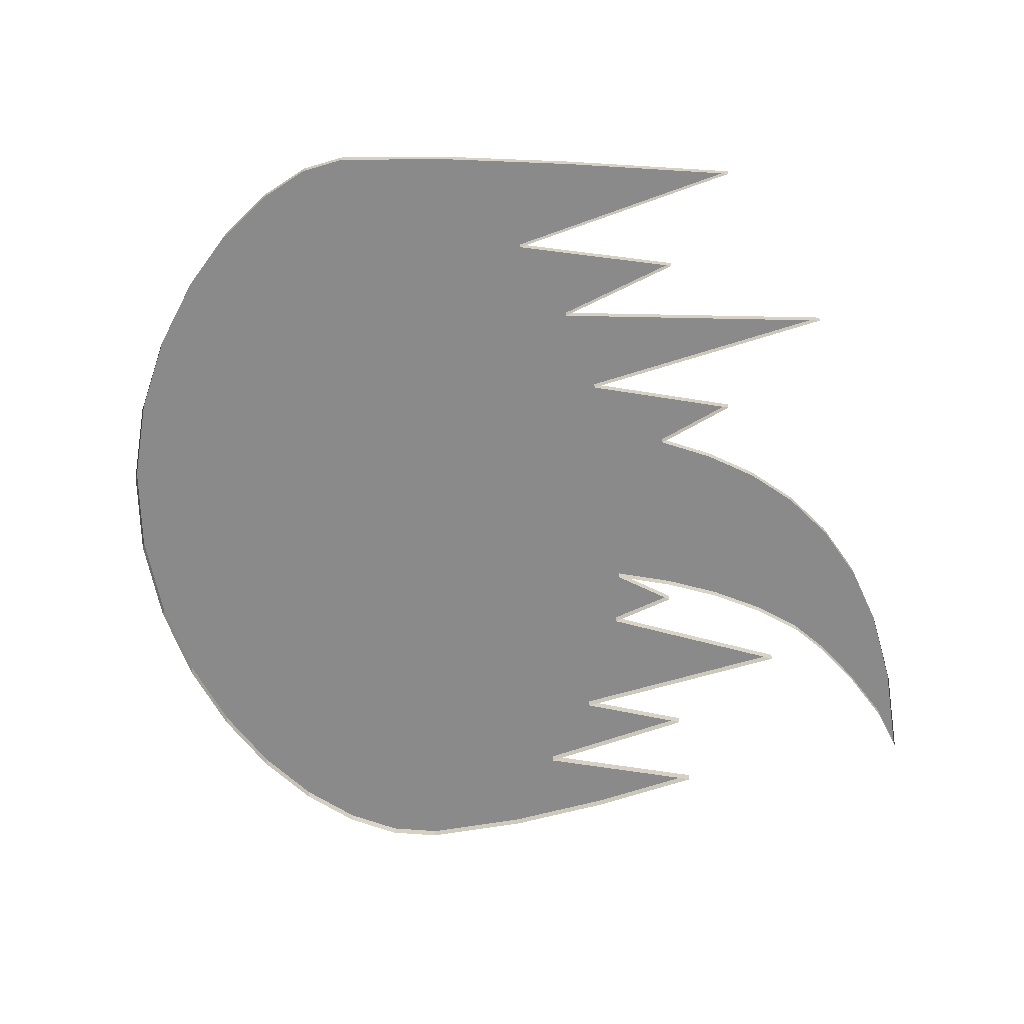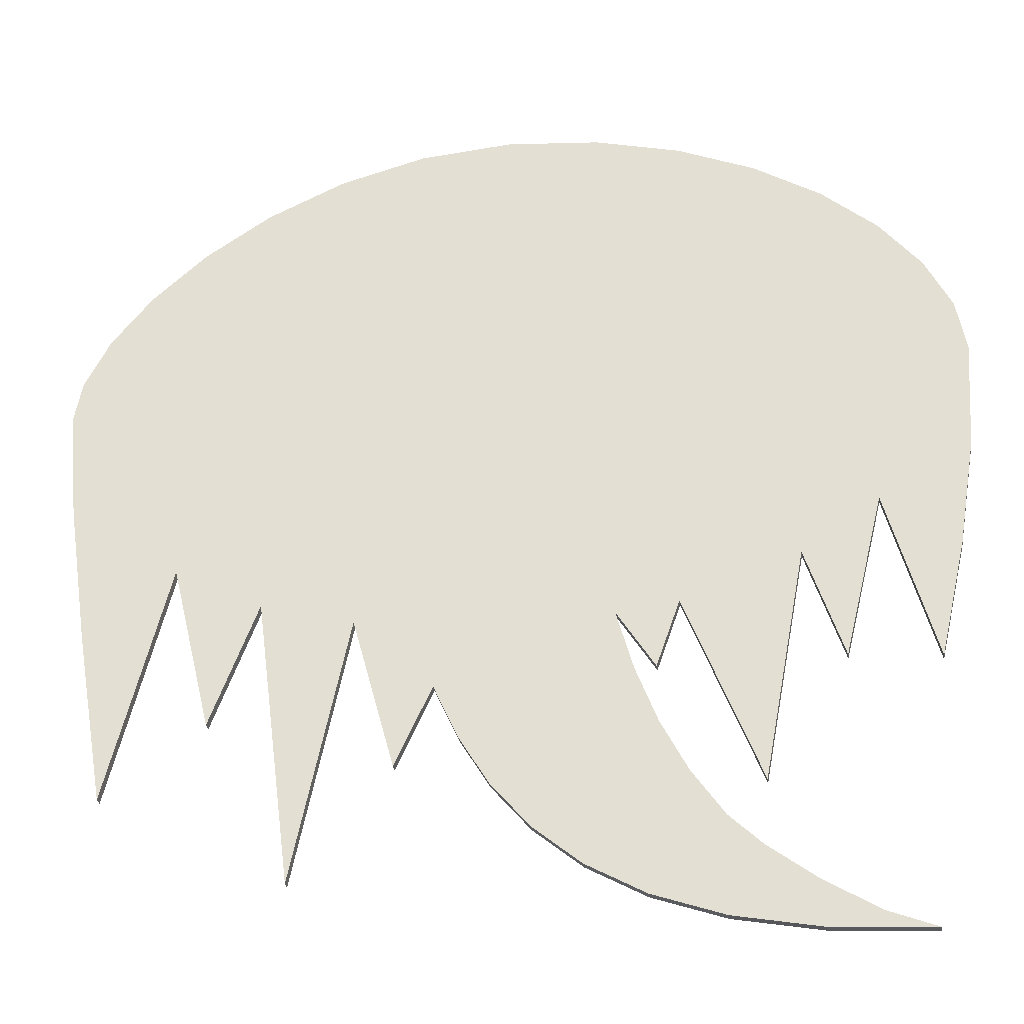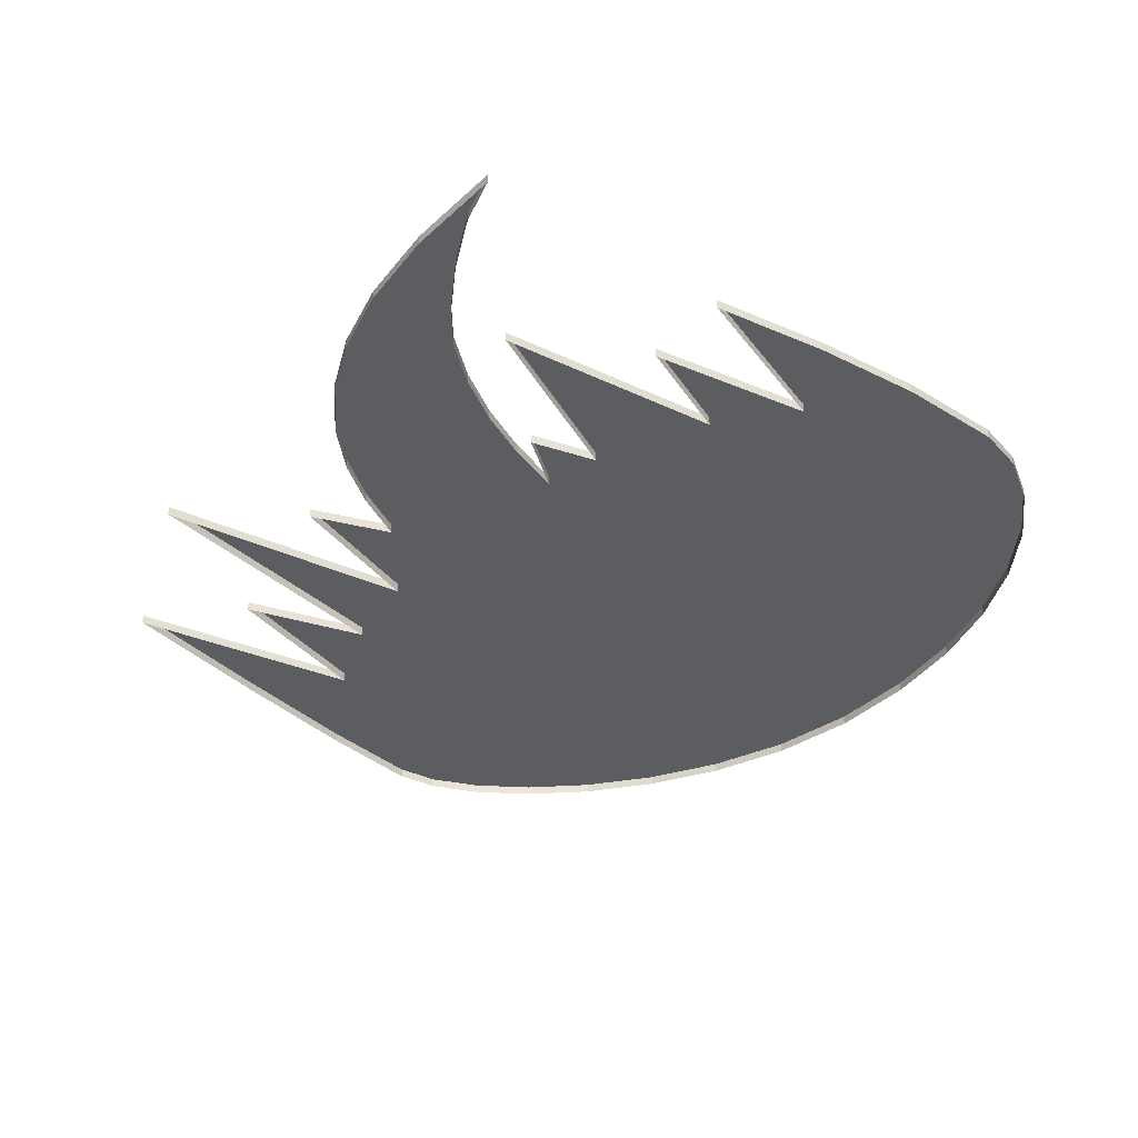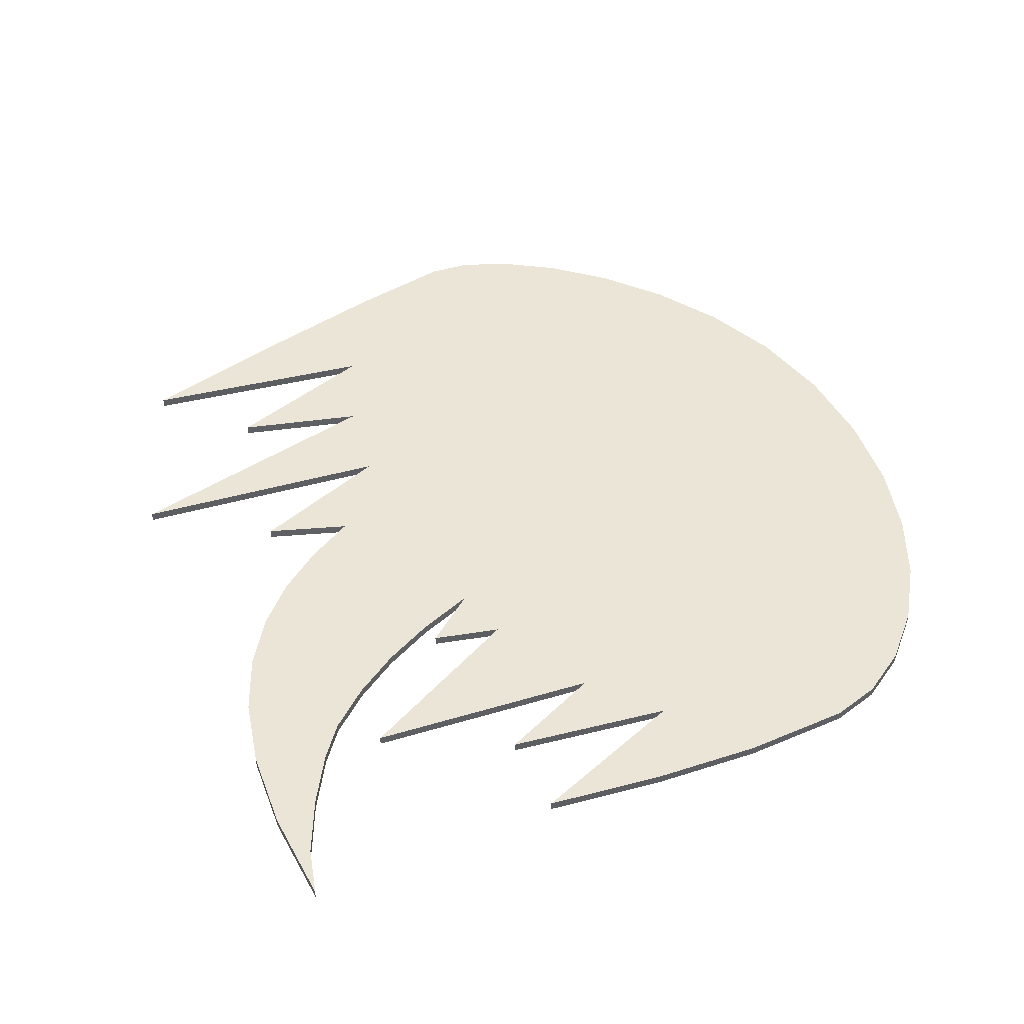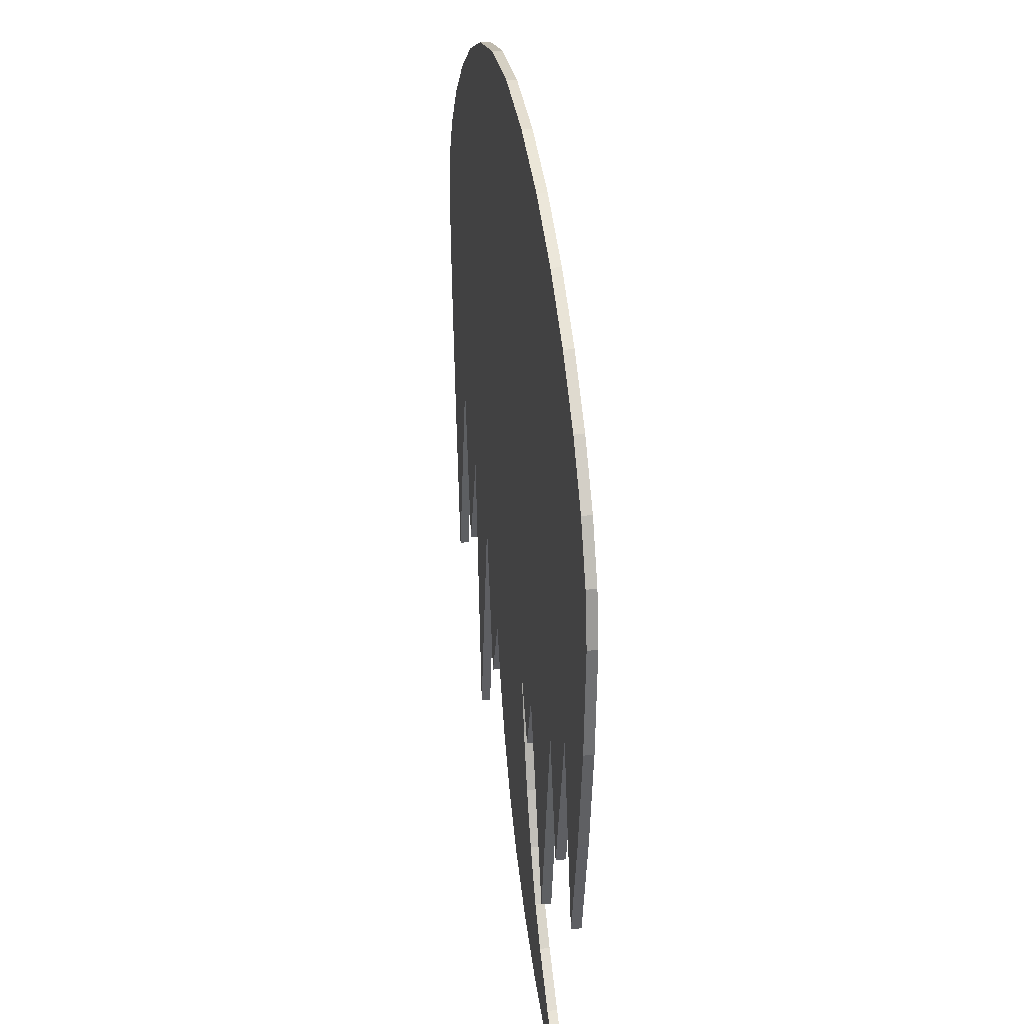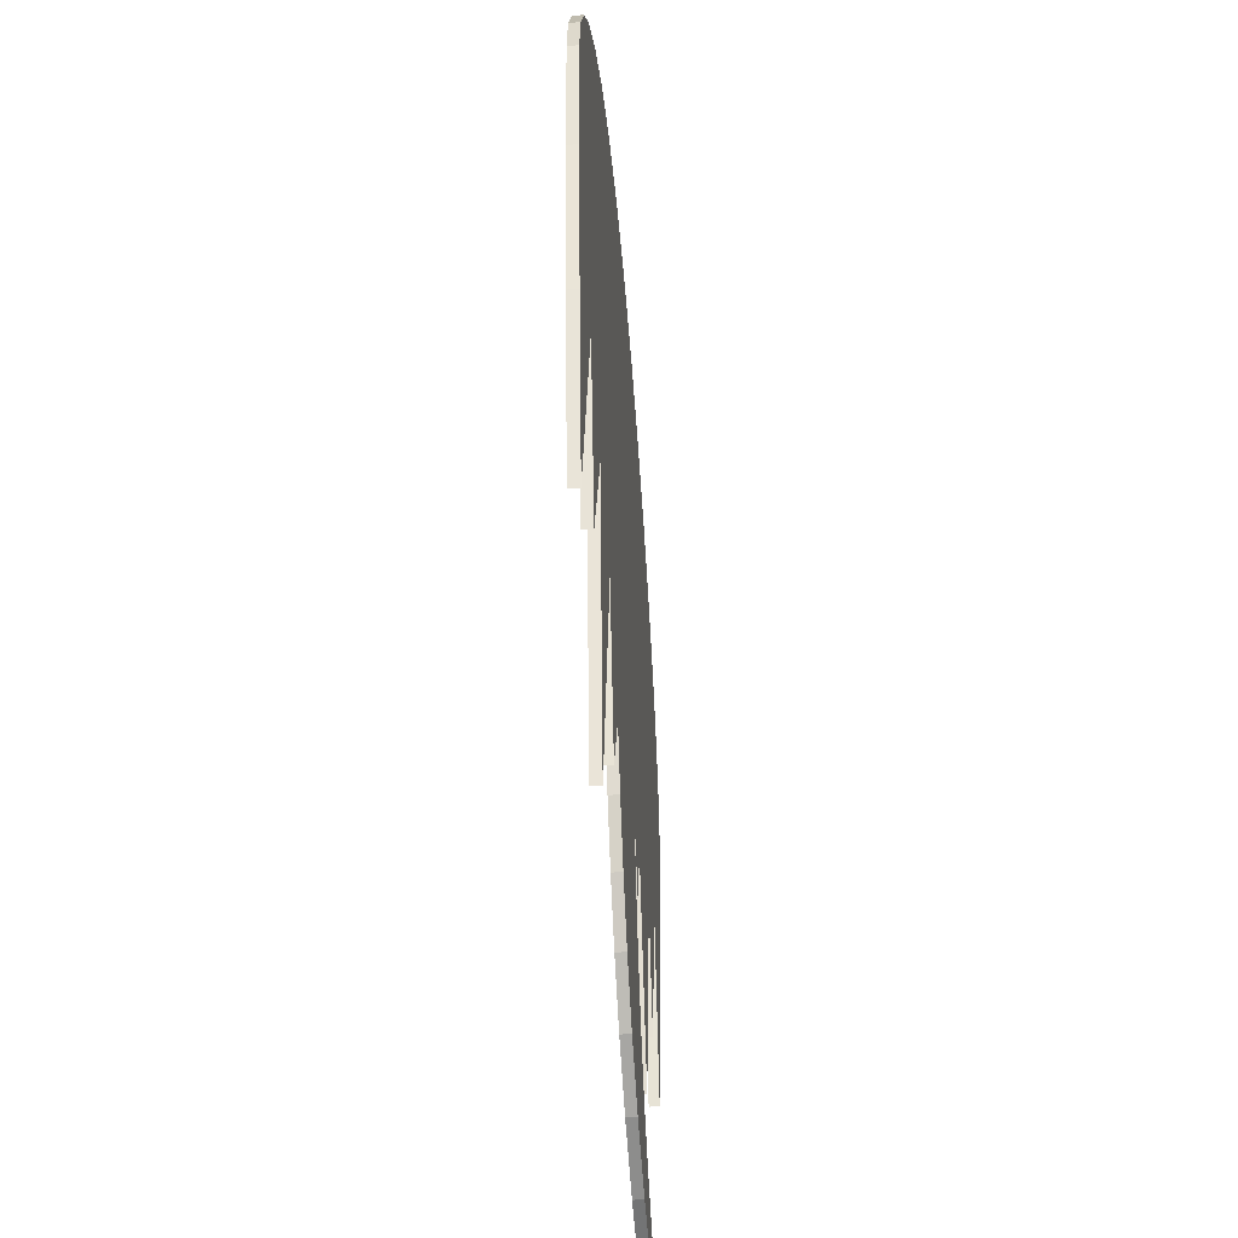
<metadata>
{"format":"obj","ext":"obj","renderer":"f3d","projection":"perspective","resolution":1024,"background":"white","views":[{"elev":-63.5,"azim":96.1,"up":"+Y"},{"elev":-29.8,"azim":-172.1,"up":"+Z"},{"elev":-35.9,"azim":-132.9,"up":"+Y"},{"elev":44.3,"azim":-120.1,"up":"+Y"},{"elev":31.8,"azim":-98.1,"up":"+Z"},{"elev":-46.0,"azim":94.3,"up":"+Z"}]}
</metadata>
<code>
o Body7
v -0.01 0.1 4.742
v -0.9917 0.1 4.665
v -0.9917 0 4.665
v -0.01 0 4.742
v -1.898 0.1 4.45
v -1.898 0 4.45
v -2.712 0.1 4.121
v -2.712 0 4.121
v -3.418 0.1 3.702
v -3.418 0 3.702
v -3.997 0.1 3.215
v -3.997 0 3.215
v -4.435 0.1 2.685
v -4.435 0 2.685
v -4.714 0.1 2.136
v -4.714 0 2.136
v -4.817 0.1 1.59
v -4.817 0 1.59
v -4.743 0.1 0.4358
v -4.743 0 0.4358
v -4.554 0.1 -0.7105
v -4.554 0 -0.7105
v -4.271 0.1 -1.939
v -4.271 0 -1.939
v -3.775 0.1 -0.1376
v -3.775 0 -0.1376
v -3.351 0.1 -1.87
v -3.351 0 -1.87
v -2.963 0.1 -0.7014
v -2.963 0 -0.7014
v -2.503 0.1 -3.141
v -2.503 0 -3.141
v -1.725 0.1 -1.161
v -1.725 0 -1.161
v -1.477 0.1 -1.87
v -1.477 0 -1.87
v -1.08 0.1 -1.249
v -1.08 0 -1.249
v -1.259 0.1 -1.885
v -1.259 0 -1.885
v -1.485 0.1 -2.468
v -1.485 0 -2.468
v -1.763 0.1 -2.999
v -1.763 0 -2.999
v -2.099 0.1 -3.479
v -2.099 0 -3.479
v -2.433 0.1 -3.797
v -2.433 0 -3.797
v -2.947 0.1 -4.179
v -2.947 0 -4.179
v -3.518 0.1 -4.518
v -3.518 0 -4.518
v -4.022 0.1 -4.707
v -4.022 0 -4.707
v -2.969 0.1 -4.652
v -2.969 0 -4.652
v -2.078 0.1 -4.493
v -2.078 0 -4.493
v -1.334 0.1 -4.24
v -1.334 0 -4.24
v -0.72 0.1 -3.905
v -0.72 0 -3.905
v -0.2205 0.1 -3.498
v -0.2205 0 -3.498
v 0.1808 0.1 -3.028
v 0.1808 0 -3.028
v 0.4997 0.1 -2.508
v 0.4997 0 -2.508
v 0.7522 0.1 -1.947
v 0.7522 0 -1.947
v 1.137 0.1 -2.787
v 1.137 0 -2.787
v 1.58 0.1 -1.174
v 1.58 0 -1.174
v 2.163 0.1 -3.953
v 2.163 0 -3.953
v 2.551 0.1 -0.9154
v 2.551 0 -0.9154
v 3.047 0.1 -2.221
v 3.047 0 -2.221
v 3.471 0.1 -0.4553
v 3.471 0 -0.4553
v 4.107 0.1 -2.965
v 4.107 0 -2.965
v 4.418 0.1 -1.144
v 4.418 0 -1.144
v 4.639 0.1 0.3407
v 4.639 0 0.3407
v 4.752 0.1 1.503
v 4.752 0 1.503
v 4.667 0.1 1.957
v 4.667 0 1.957
v 4.401 0.1 2.472
v 4.401 0 2.472
v 3.971 0.1 3.01
v 3.971 0 3.01
v 3.396 0.1 3.534
v 3.396 0 3.534
v 2.693 0.1 4.006
v 2.693 0 4.006
v 1.879 0.1 4.39
v 1.879 0 4.39
v 0.9719 0.1 4.647
v 0.9719 0 4.647
v -0.01 0.1 4.742
v -0.01 0 4.742
v -0.01 0.1 4.742
v -0.01 0 4.742
g Body7
f 1 2 3 4
f 2 5 6 3
f 5 7 8 6
f 7 9 10 8
f 9 11 12 10
f 11 13 14 12
f 13 15 16 14
f 15 17 18 16
f 17 19 20 18
f 19 21 22 20
f 21 23 24 22
f 23 25 26 24
f 25 27 28 26
f 27 29 30 28
f 29 31 32 30
f 31 33 34 32
f 33 35 36 34
f 35 37 38 36
f 37 39 40 38
f 39 41 42 40
f 41 43 44 42
f 43 45 46 44
f 45 47 48 46
f 47 49 50 48
f 49 51 52 50
f 51 53 54 52
f 53 55 56 54
f 55 57 58 56
f 57 59 60 58
f 59 61 62 60
f 61 63 64 62
f 63 65 66 64
f 65 67 68 66
f 67 69 70 68
f 69 71 72 70
f 71 73 74 72
f 73 75 76 74
f 75 77 78 76
f 77 79 80 78
f 79 81 82 80
f 81 83 84 82
f 83 85 86 84
f 85 87 88 86
f 87 89 90 88
f 89 91 92 90
f 91 93 94 92
f 93 95 96 94
f 95 97 98 96
f 97 99 100 98
f 99 101 102 100
f 101 103 104 102
f 103 105 106 104
f 105 107 108 106
f 107 1 4 108
f 1 107 105
f 1 105 103
f 1 103 101
f 1 101 99
f 1 99 97
f 1 97 95
f 1 95 93
f 1 93 91
f 1 91 89
f 1 89 87
f 1 87 85
f 85 83 81
f 1 85 81
f 81 79 77
f 1 81 77
f 77 75 73
f 1 77 73
f 1 73 71
f 1 71 69
f 1 69 67
f 1 67 65
f 1 65 63
f 1 63 61
f 1 61 59
f 59 57 55
f 59 55 53
f 59 53 51
f 59 51 49
f 59 49 47
f 59 47 45
f 59 45 43
f 59 43 41
f 59 41 39
f 59 39 37
f 1 59 37
f 1 37 35
f 1 35 33
f 1 33 31
f 1 31 29
f 29 27 25
f 1 29 25
f 25 23 21
f 1 25 21
f 1 21 19
f 1 19 17
f 1 17 15
f 1 15 13
f 1 13 11
f 1 11 9
f 1 9 7
f 1 7 5
f 5 2 1

</code>
